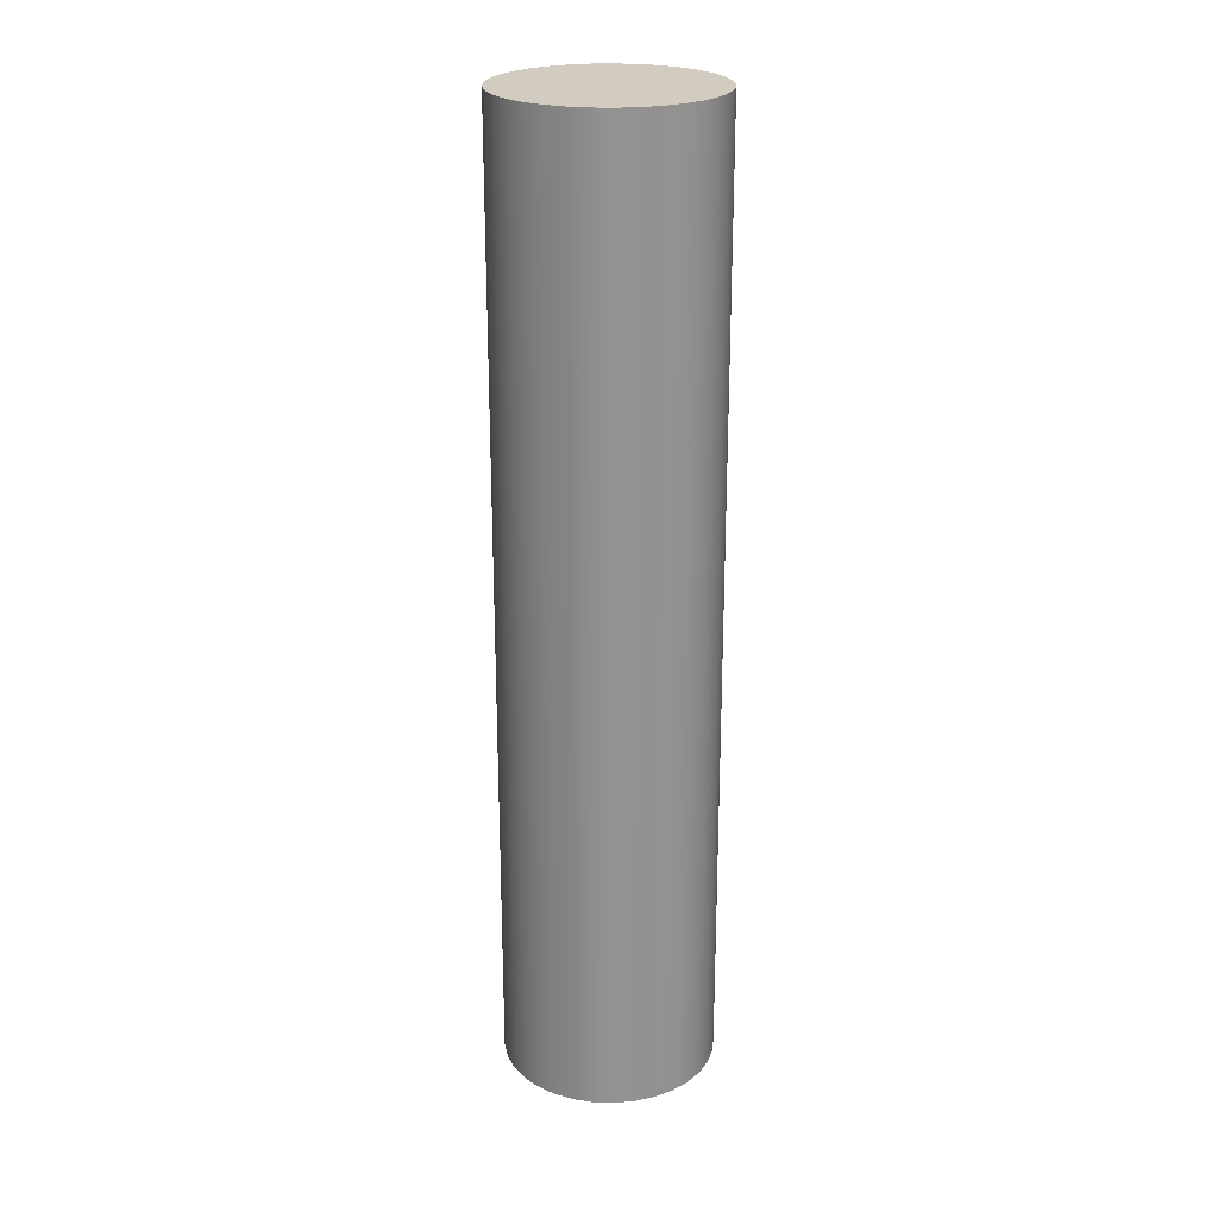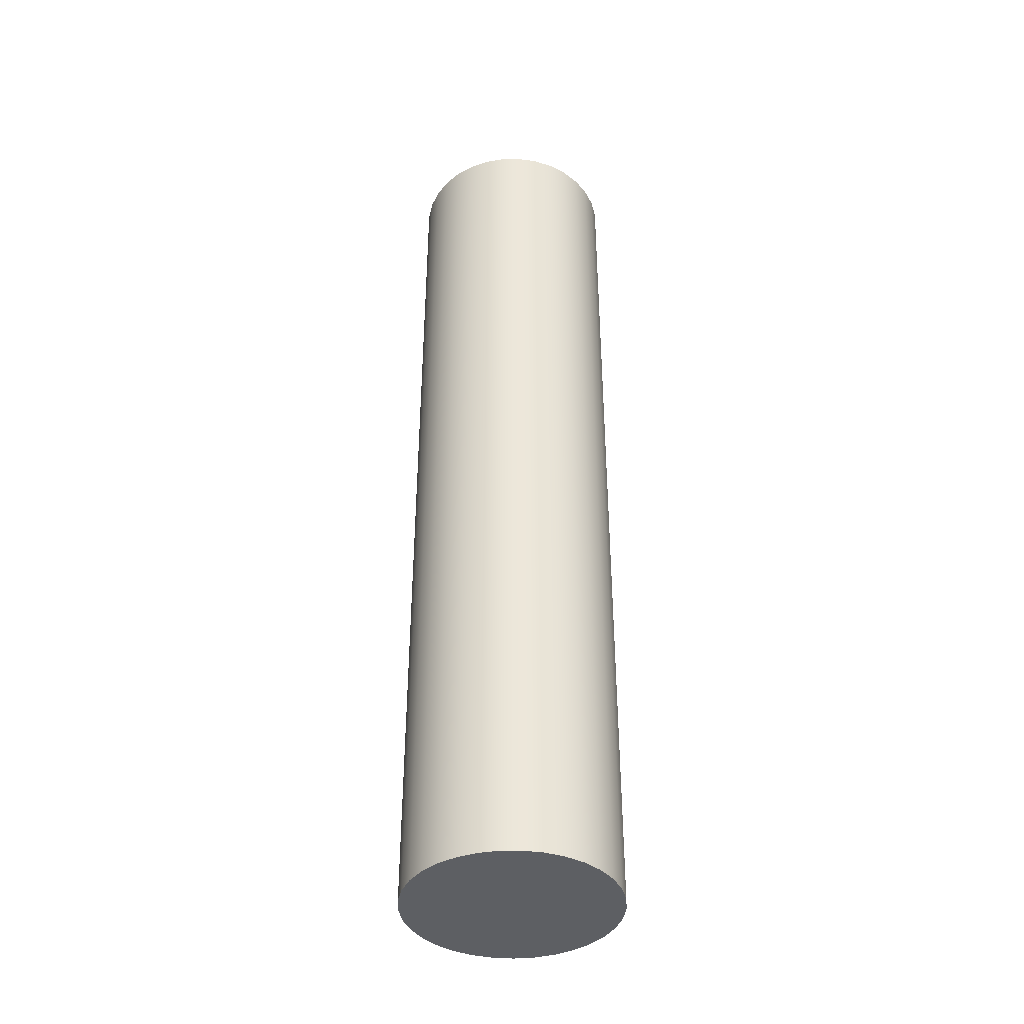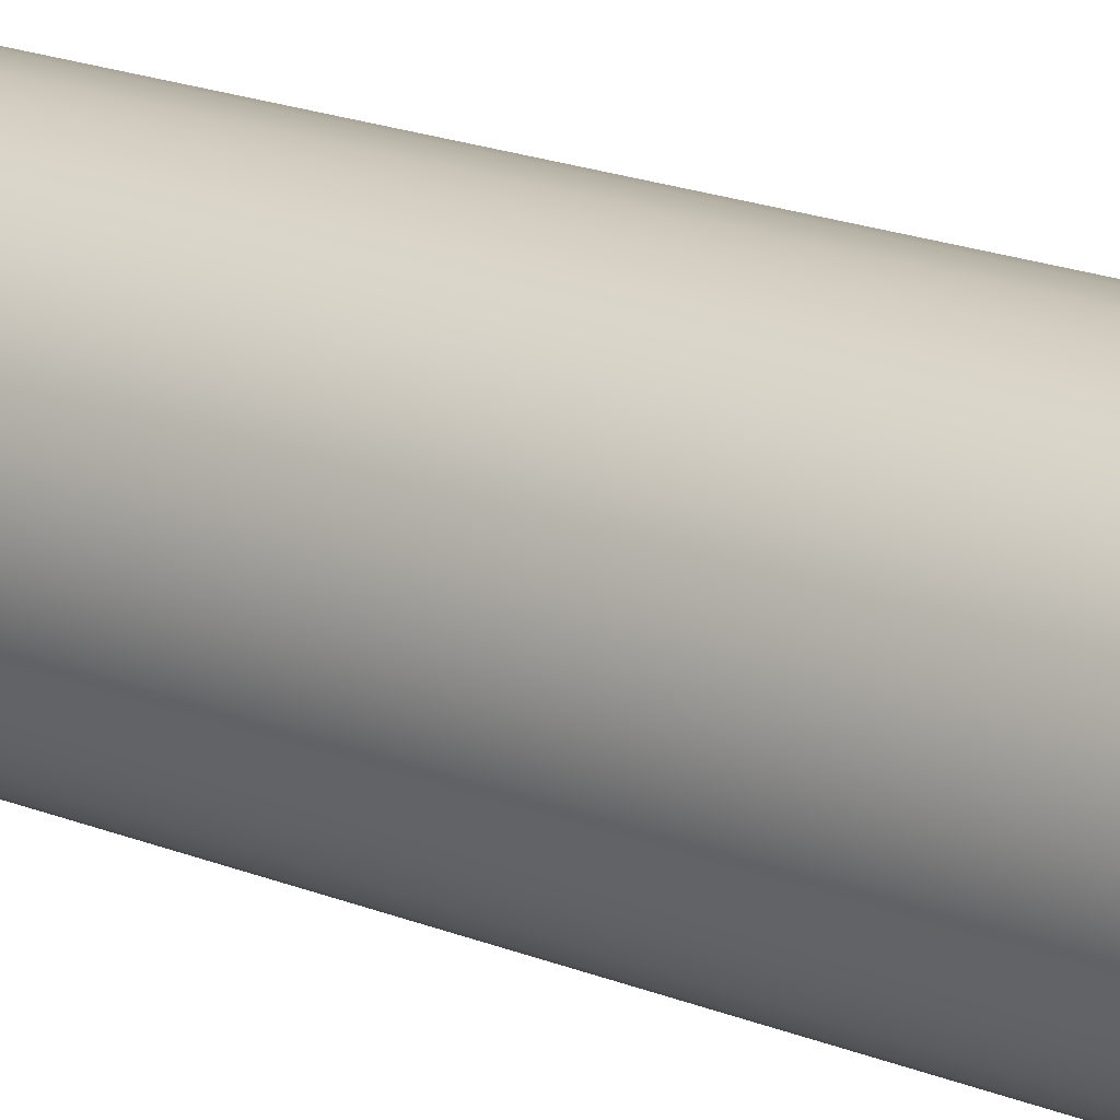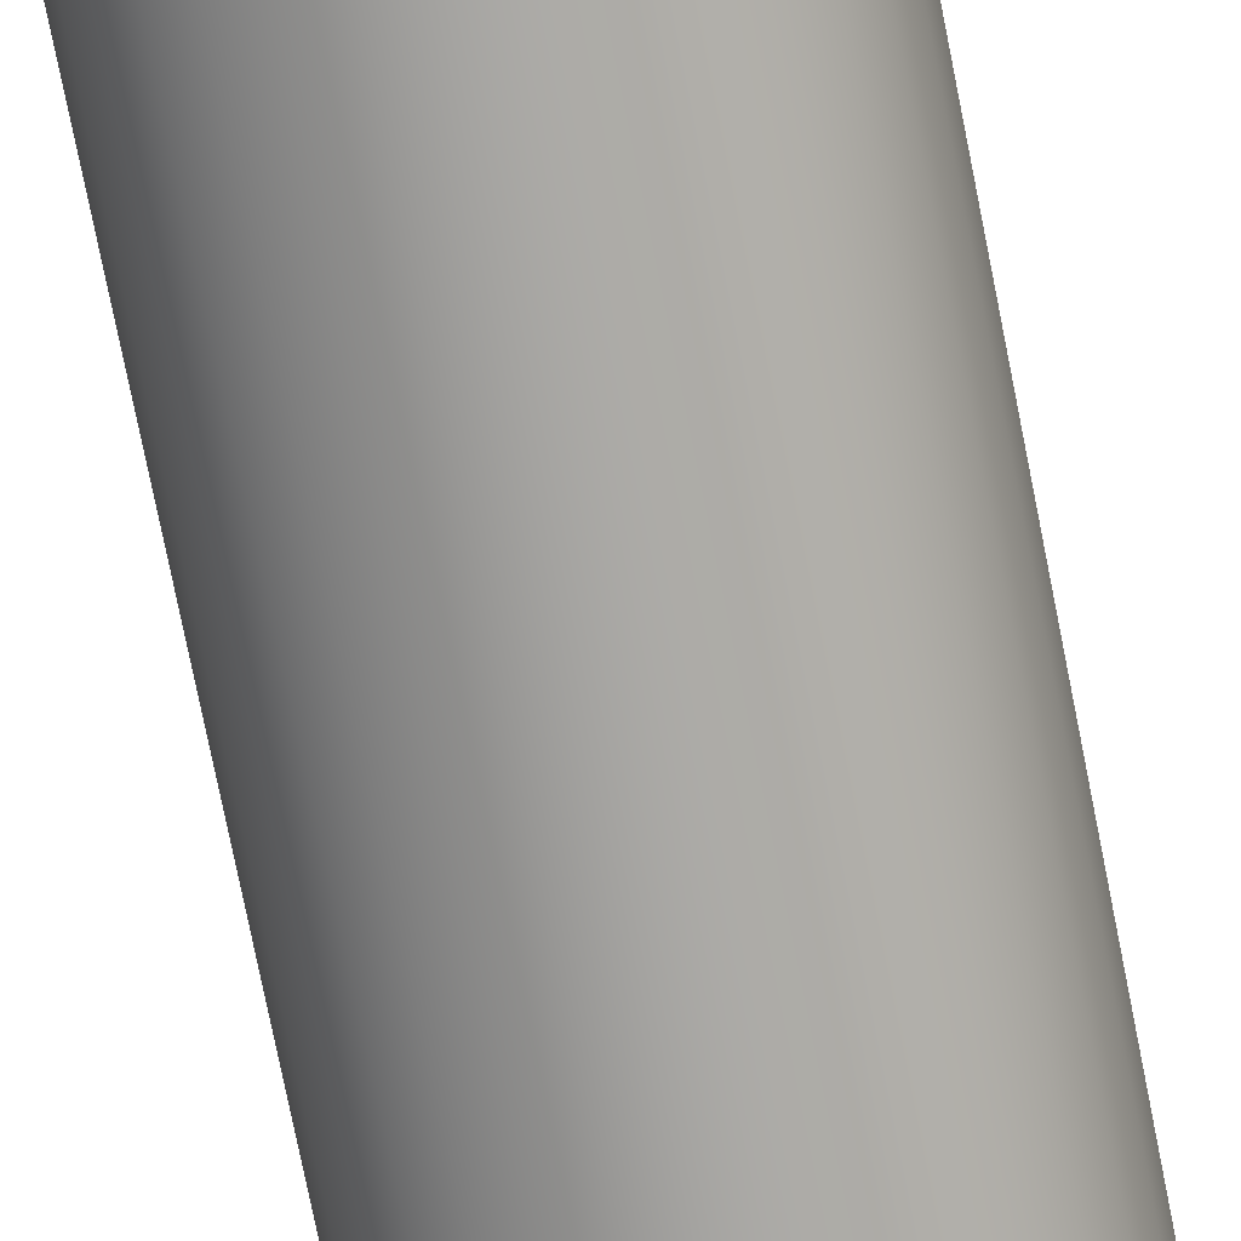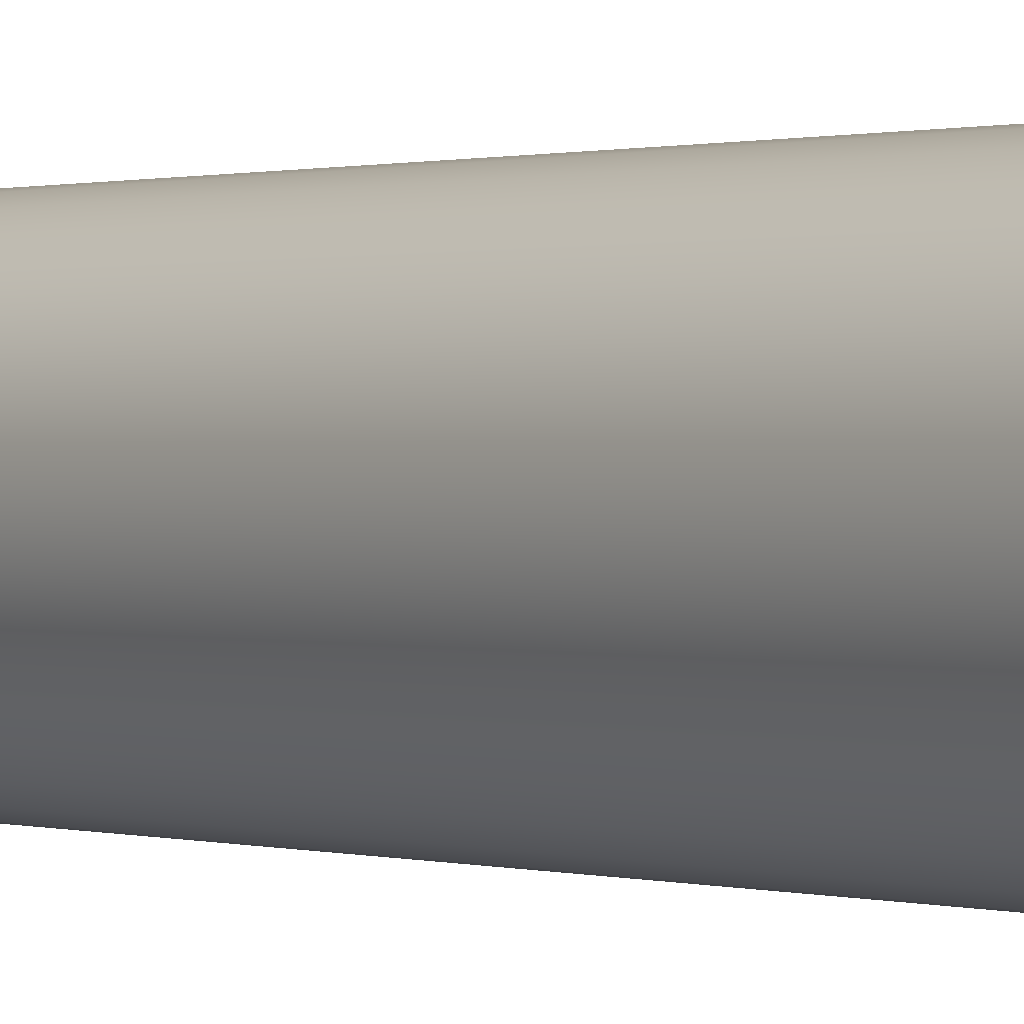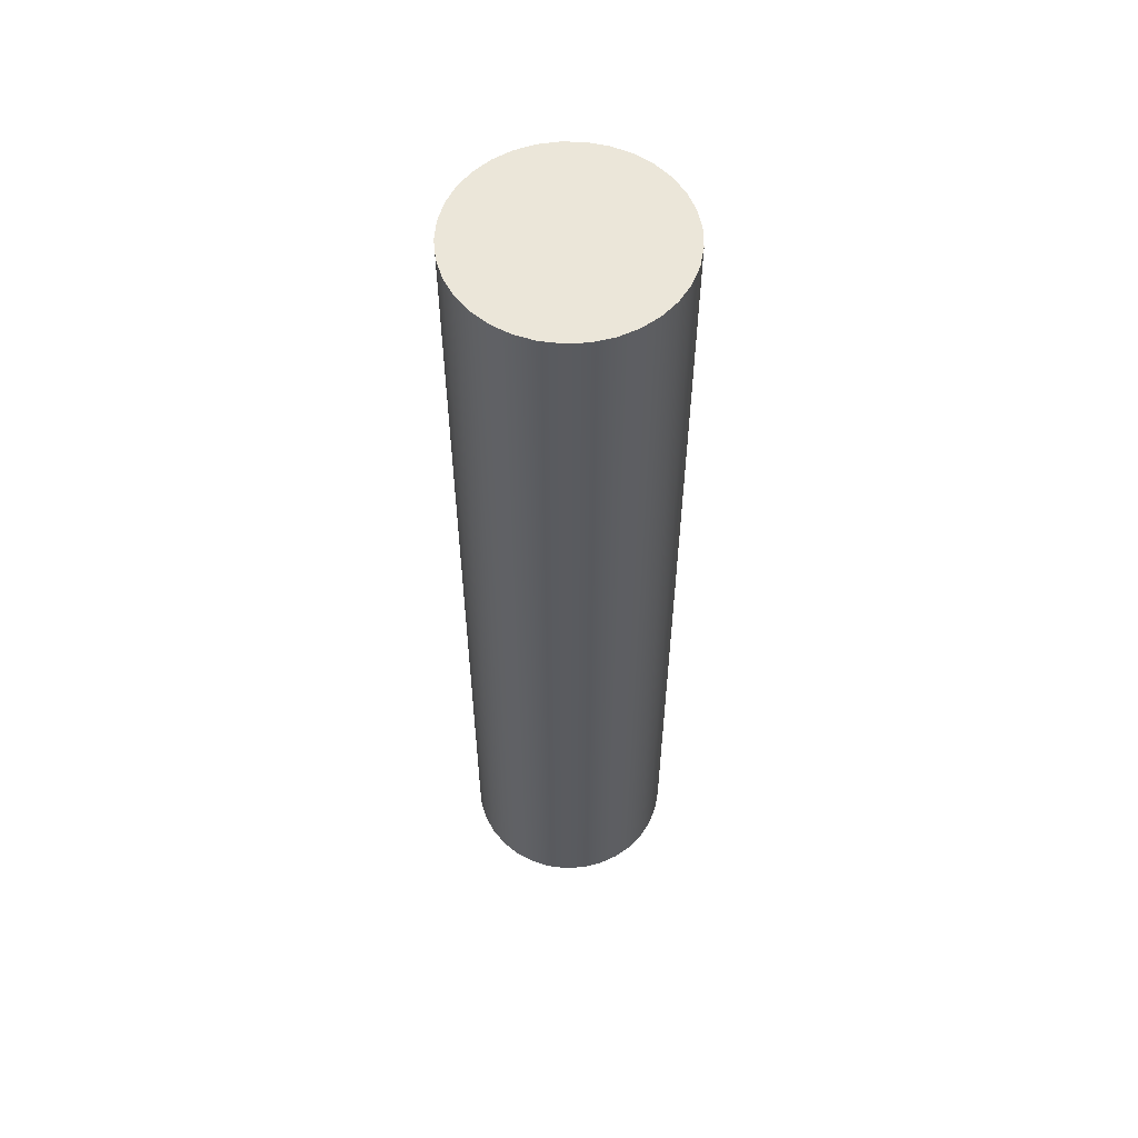
<metadata>
{"format":"obj","ext":"obj","renderer":"f3d","projection":"perspective","resolution":1024,"background":"white","views":[{"elev":23.8,"azim":-60.1,"up":"+Z"},{"elev":-40.0,"azim":-7.3,"up":"+Z"},{"elev":18.1,"azim":-51.0,"up":"+Y"},{"elev":-74.1,"azim":11.2,"up":"+Y"},{"elev":0.5,"azim":-36.2,"up":"+Y"},{"elev":57.1,"azim":97.4,"up":"+Z"}]}
</metadata>
<code>
v -0.635 -7.777e-17 5.715
v -0.6235 0.1202 5.715
v -0.5895 0.236 5.715
v -0.5342 0.3433 5.715
v -0.4596 0.4382 5.715
v -0.3683 0.5173 5.715
v -0.2638 0.5776 5.715
v -0.1497 0.6171 5.715
v -0.03021 0.6343 5.715
v 0.09037 0.6285 5.715
v 0.2077 0.6001 5.715
v 0.3175 0.5499 5.715
v 0.4158 0.4799 5.715
v 0.4991 0.3925 5.715
v 0.5644 0.291 5.715
v 0.6093 0.1789 5.715
v 0.6321 0.06036 5.715
v 0.6321 -0.06036 5.715
v 0.6093 -0.1789 5.715
v 0.5644 -0.291 5.715
v 0.4991 -0.3925 5.715
v 0.4158 -0.4799 5.715
v 0.3175 -0.5499 5.715
v 0.2077 -0.6001 5.715
v 0.09037 -0.6285 5.715
v -0.03021 -0.6343 5.715
v -0.1497 -0.6171 5.715
v -0.2638 -0.5776 5.715
v -0.3683 -0.5173 5.715
v -0.4596 -0.4382 5.715
v -0.5342 -0.3433 5.715
v -0.5895 -0.236 5.715
v -0.6235 -0.1202 5.715
v -0.635 -7.777e-17 0
v -0.6235 -0.1202 0
v -0.5895 -0.236 0
v -0.5342 -0.3433 0
v -0.4596 -0.4382 0
v -0.3683 -0.5173 0
v -0.2638 -0.5776 0
v -0.1497 -0.6171 0
v -0.03021 -0.6343 0
v 0.09037 -0.6285 0
v 0.2077 -0.6001 0
v 0.3175 -0.5499 0
v 0.4158 -0.4799 0
v 0.4991 -0.3925 0
v 0.5644 -0.291 0
v 0.6093 -0.1789 0
v 0.6321 -0.06036 0
v 0.6321 0.06036 0
v 0.6093 0.1789 0
v 0.5644 0.291 0
v 0.4991 0.3925 0
v 0.4158 0.4799 0
v 0.3175 0.5499 0
v 0.2077 0.6001 0
v 0.09037 0.6285 0
v -0.03021 0.6343 0
v -0.1497 0.6171 0
v -0.2638 0.5776 0
v -0.3683 0.5173 0
v -0.4596 0.4382 0
v -0.5342 0.3433 0
v -0.5895 0.236 0
v -0.6235 0.1202 0
v -0.635 -7.777e-17 0
v -0.635 -7.777e-17 5.715
v -0.635 -7.777e-17 5.715
v -0.6235 -0.1202 5.715
v -0.5895 -0.236 5.715
v -0.5342 -0.3433 5.715
v -0.4596 -0.4382 5.715
v -0.3683 -0.5173 5.715
v -0.2638 -0.5776 5.715
v -0.1497 -0.6171 5.715
v -0.03021 -0.6343 5.715
v 0.09037 -0.6285 5.715
v 0.2077 -0.6001 5.715
v 0.3175 -0.5499 5.715
v 0.4158 -0.4799 5.715
v 0.4991 -0.3925 5.715
v 0.5644 -0.291 5.715
v 0.6093 -0.1789 5.715
v 0.6321 -0.06036 5.715
v 0.6321 0.06036 5.715
v 0.6093 0.1789 5.715
v 0.5644 0.291 5.715
v 0.4991 0.3925 5.715
v 0.4158 0.4799 5.715
v 0.3175 0.5499 5.715
v 0.2077 0.6001 5.715
v 0.09037 0.6285 5.715
v -0.03021 0.6343 5.715
v -0.1497 0.6171 5.715
v -0.2638 0.5776 5.715
v -0.3683 0.5173 5.715
v -0.4596 0.4382 5.715
v -0.5342 0.3433 5.715
v -0.5895 0.236 5.715
v -0.6235 0.1202 5.715
v -0.635 -7.777e-17 0
v -0.6235 0.1202 0
v -0.5895 0.236 0
v -0.5342 0.3433 0
v -0.4596 0.4382 0
v -0.3683 0.5173 0
v -0.2638 0.5776 0
v -0.1497 0.6171 0
v -0.03021 0.6343 0
v 0.09037 0.6285 0
v 0.2077 0.6001 0
v 0.3175 0.5499 0
v 0.4158 0.4799 0
v 0.4991 0.3925 0
v 0.5644 0.291 0
v 0.6093 0.1789 0
v 0.6321 0.06036 0
v 0.6321 -0.06036 0
v 0.6093 -0.1789 0
v 0.5644 -0.291 0
v 0.4991 -0.3925 0
v 0.4158 -0.4799 0
v 0.3175 -0.5499 0
v 0.2077 -0.6001 0
v 0.09037 -0.6285 0
v -0.03021 -0.6343 0
v -0.1497 -0.6171 0
v -0.2638 -0.5776 0
v -0.3683 -0.5173 0
v -0.4596 -0.4382 0
v -0.5342 -0.3433 0
v -0.5895 -0.236 0
v -0.6235 -0.1202 0
g 20121d2e-e2be-11ea-a63b-54bf646e7e1f
f 2 66 1
f 1 66 67
f 68 34 33
f 33 34 35
f 33 35 32
f 32 35 36
f 32 36 31
f 31 36 37
f 31 37 30
f 30 37 38
f 30 38 29
f 29 38 39
f 29 39 28
f 28 39 40
f 28 40 27
f 27 40 41
f 27 41 26
f 26 41 42
f 26 42 25
f 25 42 43
f 25 43 24
f 24 43 44
f 24 44 23
f 23 44 45
f 23 45 22
f 22 45 46
f 22 46 21
f 21 46 47
f 21 47 20
f 20 47 48
f 20 48 19
f 19 48 49
f 19 49 18
f 18 49 50
f 18 50 17
f 17 50 51
f 17 51 16
f 16 51 52
f 16 52 15
f 15 52 53
f 15 53 14
f 14 53 54
f 14 54 13
f 13 54 55
f 13 55 12
f 12 55 56
f 12 56 11
f 11 56 57
f 11 57 10
f 10 57 58
f 10 58 9
f 9 58 59
f 9 59 8
f 8 59 60
f 8 60 7
f 7 60 61
f 7 61 6
f 6 61 62
f 6 62 5
f 5 62 63
f 5 63 4
f 4 63 64
f 4 64 3
f 3 64 65
f 3 65 2
f 2 65 66
g 2014b5a6-e2be-11ea-8e95-54bf646e7e1f
f 70 85 69
f 69 85 86
f 69 86 101
f 101 86 87
f 101 87 100
f 100 87 88
f 100 88 99
f 99 88 89
f 99 89 98
f 98 89 90
f 98 90 97
f 97 90 91
f 97 91 96
f 96 91 92
f 96 92 95
f 95 92 93
f 95 93 94
f 85 70 84
f 84 70 71
f 84 71 83
f 83 71 72
f 83 72 82
f 82 72 73
f 82 73 81
f 81 73 74
f 81 74 80
f 80 74 75
f 80 75 79
f 79 75 76
f 79 76 78
f 78 76 77
g 2017ea38-e2be-11ea-a87a-54bf646e7e1f
f 103 118 102
f 102 118 119
f 102 119 134
f 134 119 120
f 134 120 133
f 133 120 121
f 133 121 132
f 132 121 122
f 132 122 131
f 131 122 123
f 131 123 130
f 130 123 124
f 130 124 129
f 129 124 125
f 129 125 128
f 128 125 126
f 128 126 127
f 118 103 117
f 117 103 104
f 117 104 116
f 116 104 105
f 116 105 115
f 115 105 106
f 115 106 114
f 114 106 107
f 114 107 113
f 113 107 108
f 113 108 112
f 112 108 109
f 112 109 111
f 111 109 110

</code>
